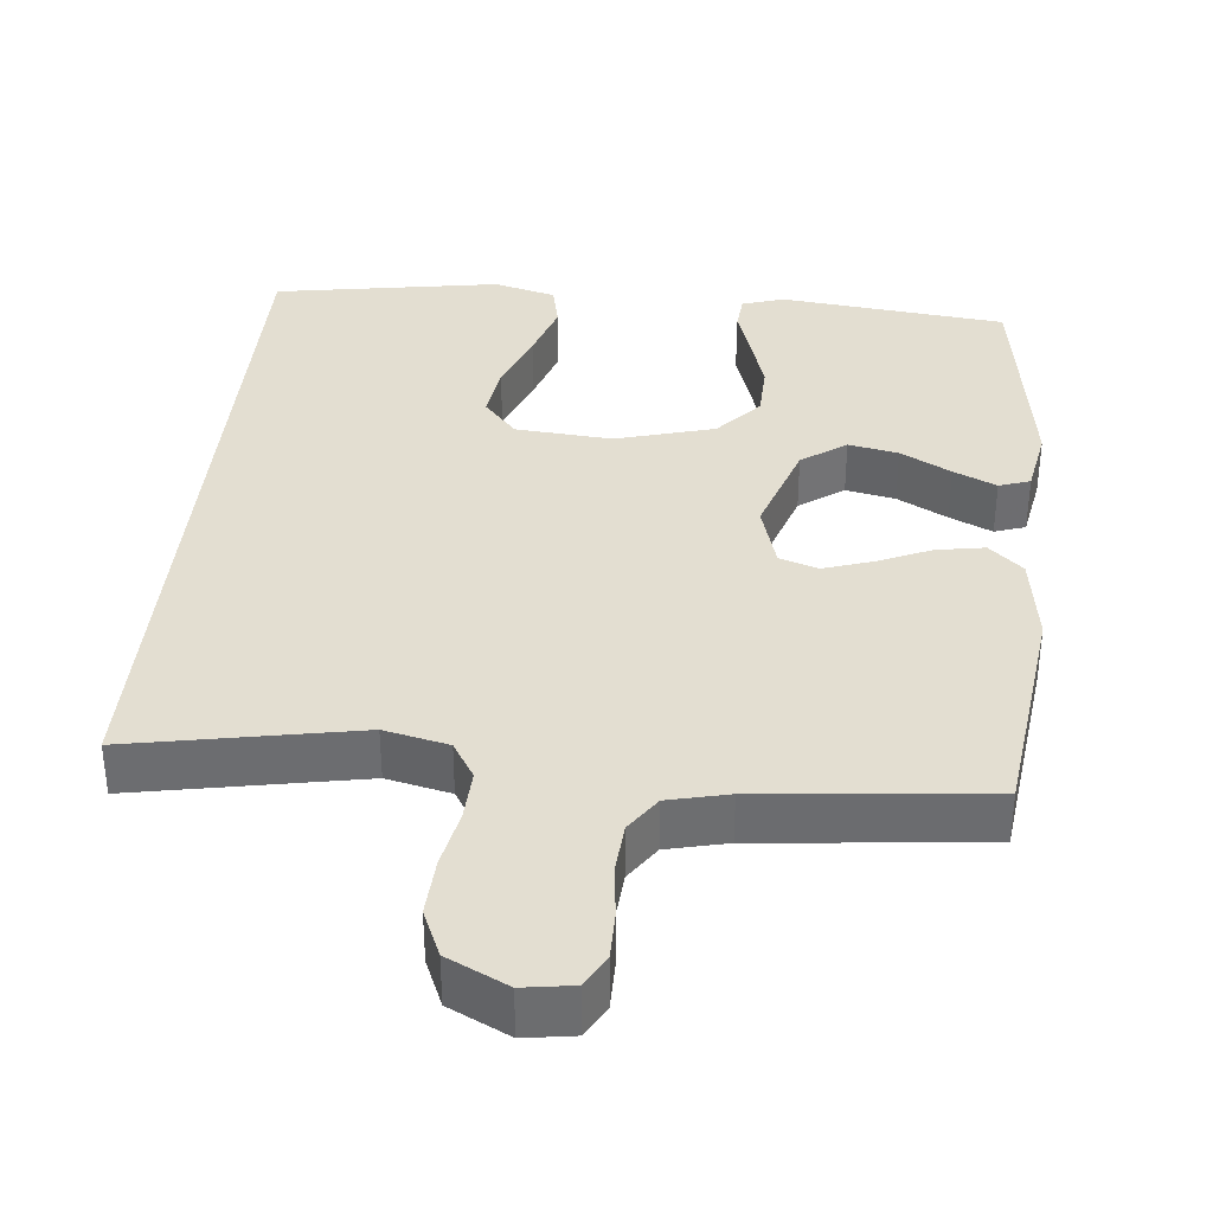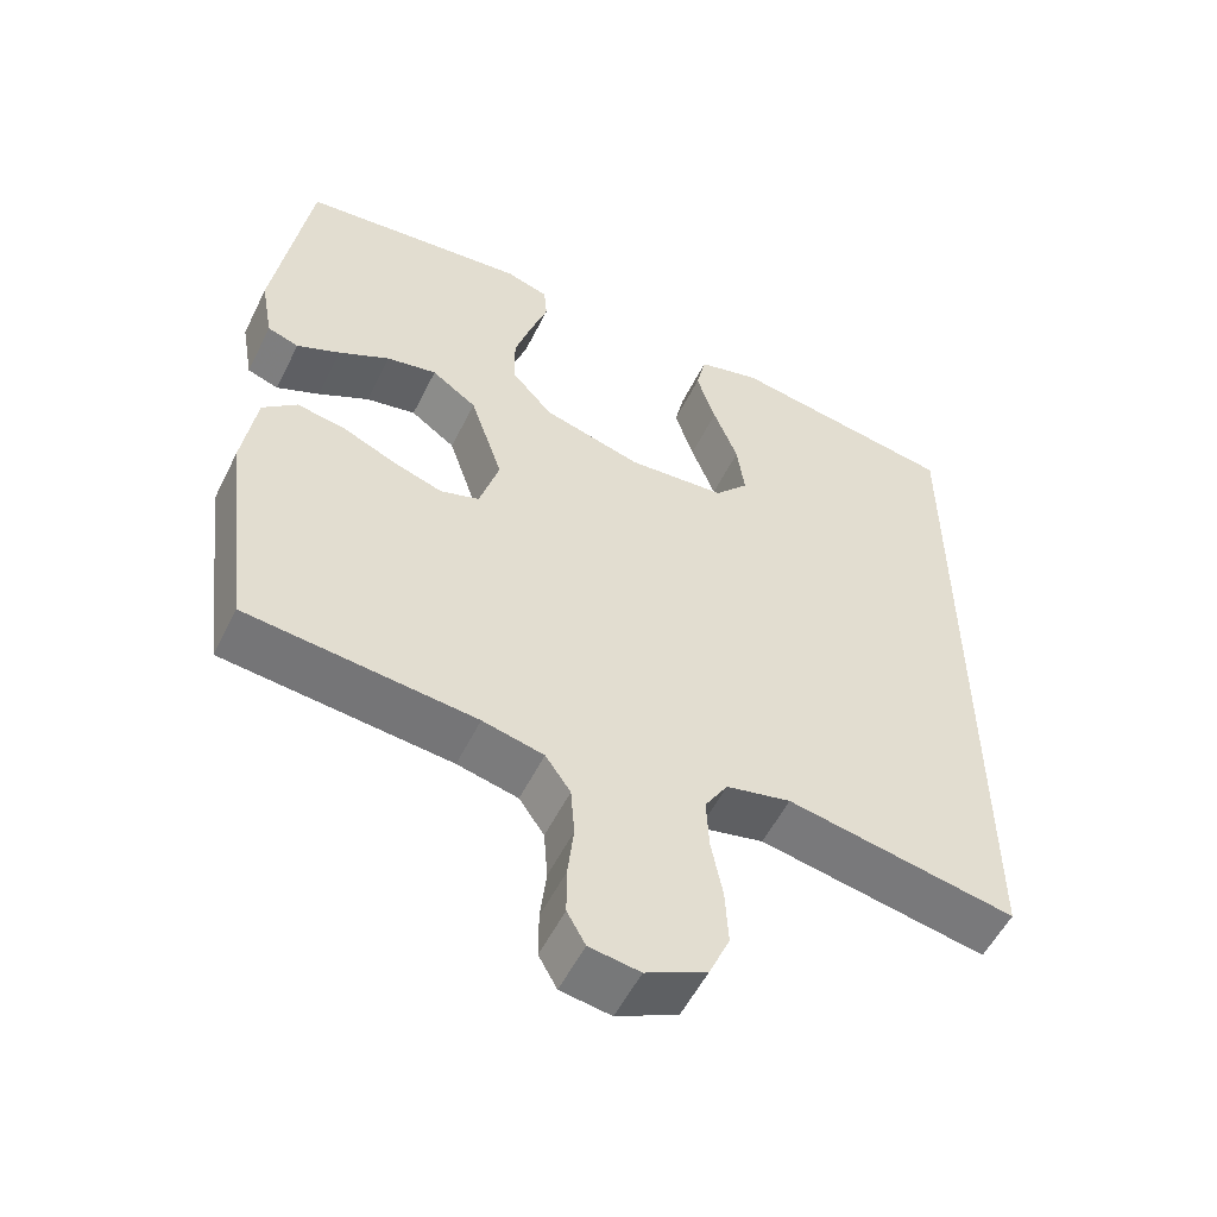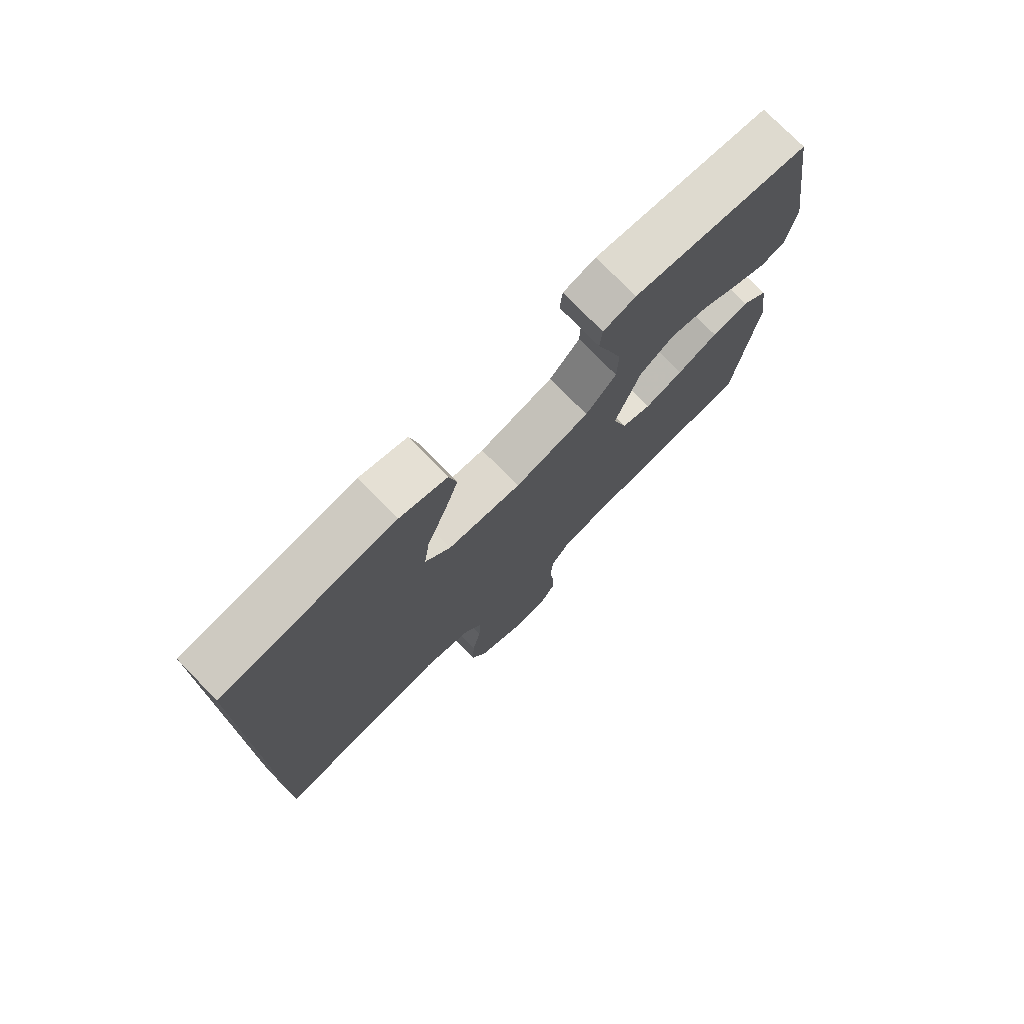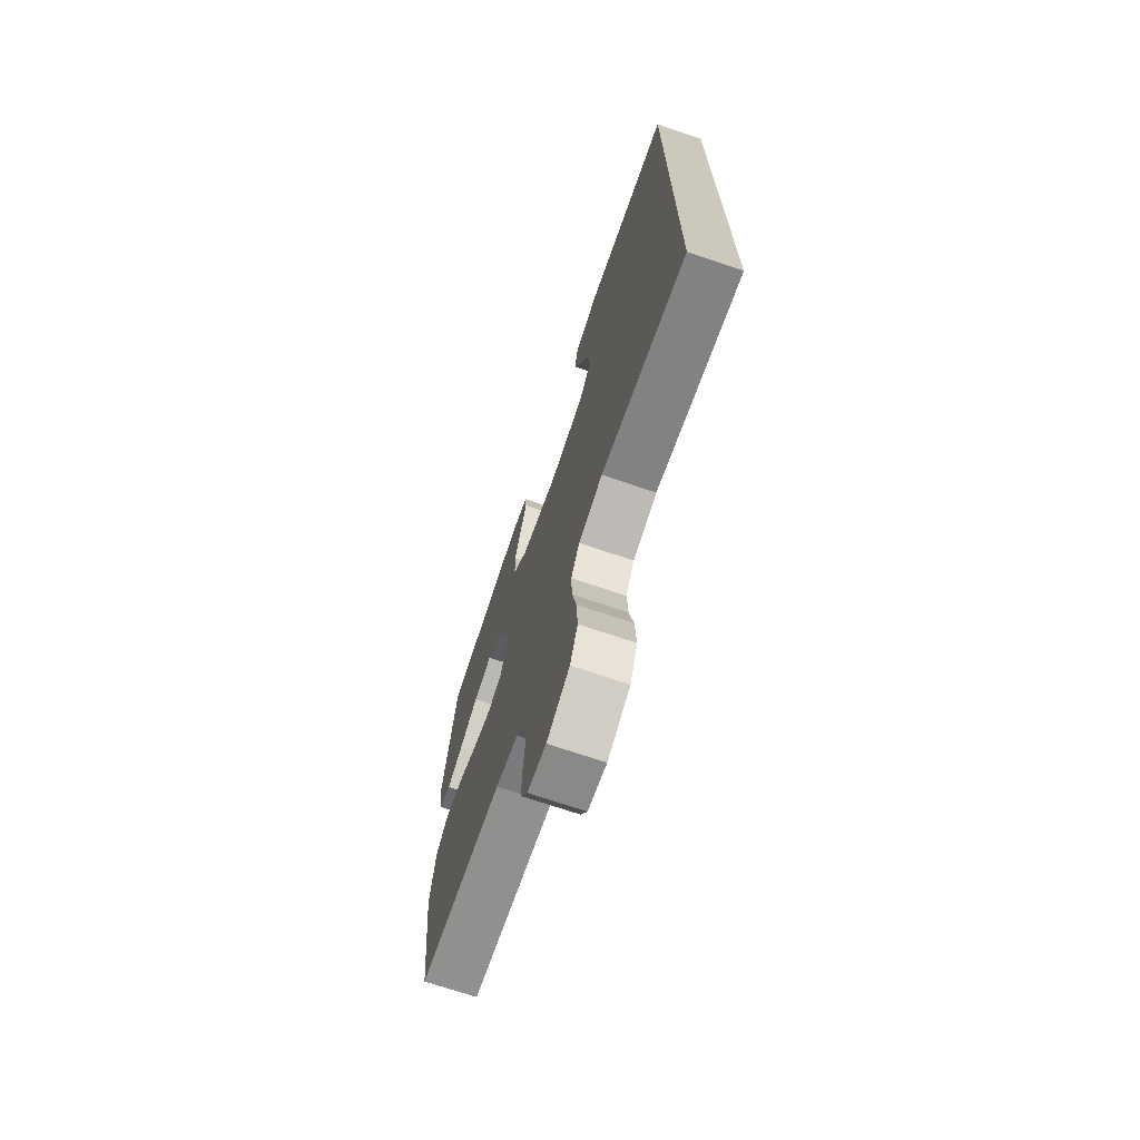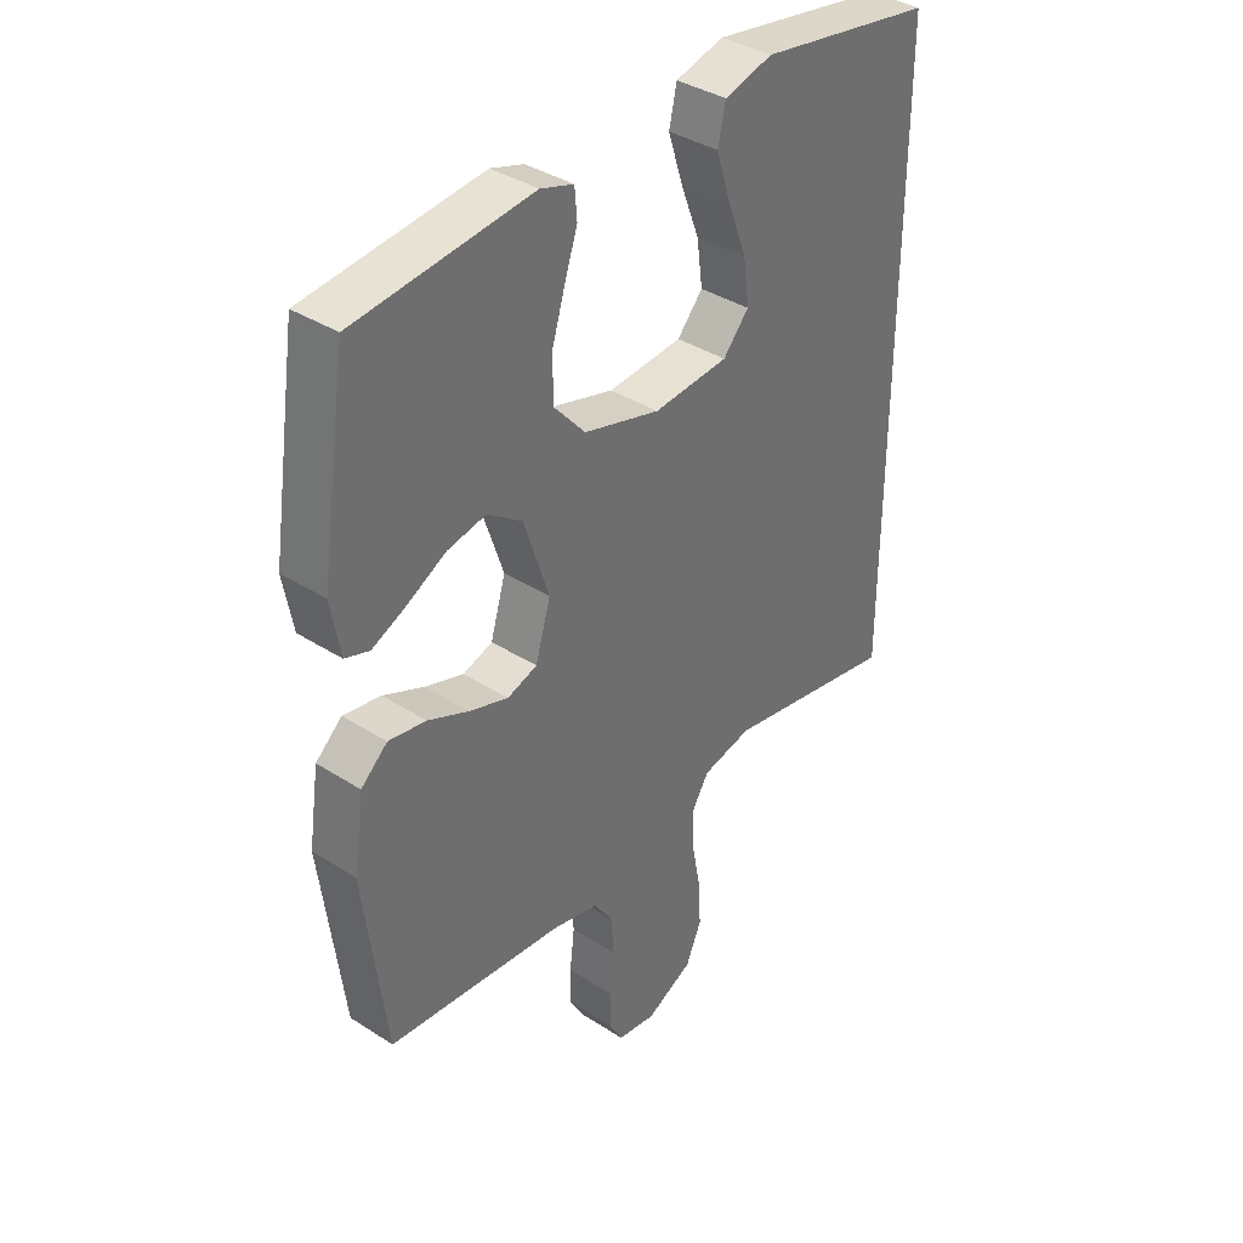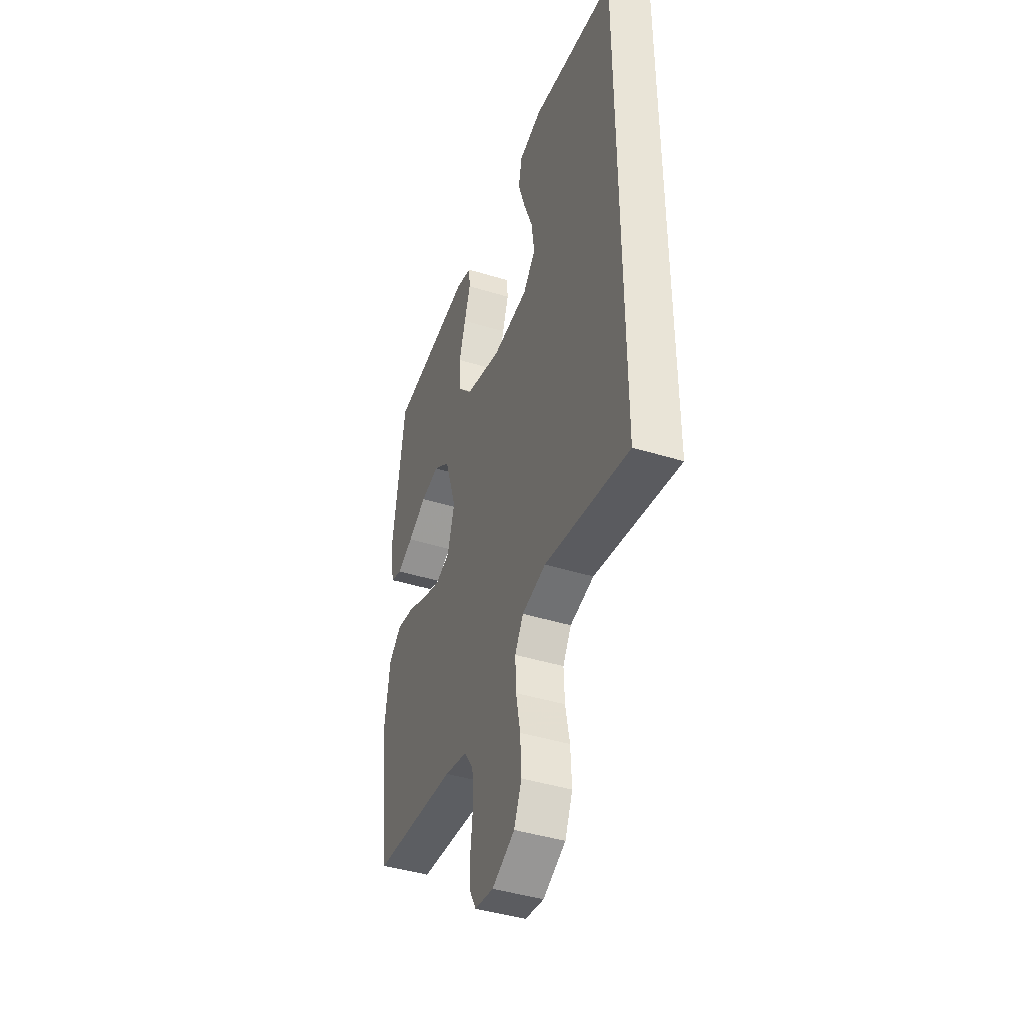
<metadata>
{"format":"obj","ext":"obj","renderer":"f3d","projection":"perspective","resolution":1024,"background":"white","views":[{"elev":36.3,"azim":-174.3,"up":"+Y"},{"elev":-54.7,"azim":-26.1,"up":"+Z"},{"elev":76.0,"azim":135.7,"up":"+Z"},{"elev":-71.5,"azim":71.3,"up":"+Z"},{"elev":37.6,"azim":-50.6,"up":"+Z"},{"elev":-42.9,"azim":69.8,"up":"+Z"}]}
</metadata>
<code>
v 0.5 0.07 -0.517
v 0.2 0.07 -0.46
v 0.115 0.07 -0.479
v 0.085 0.07 -0.528
v 0.088 0.07 -0.596
v 0.103 0.07 -0.673
v 0.107 0.07 -0.749
v 0.08 0.07 -0.811
v 0 0.07 -0.85
v -0.066 0.07 -0.84
v -0.09 0.07 -0.797
v -0.09 0.07 -0.735
v -0.082 0.07 -0.664
v -0.087 0.07 -0.598
v -0.12 0.07 -0.55
v -0.2 0.07 -0.531
v -0.5 0.07 -0.5
v -0.537 0.07 -0.2
v -0.519 0.07 -0.08
v -0.474 0.07 -0.04
v -0.41 0.07 -0.051
v -0.34 0.07 -0.082
v -0.274 0.07 -0.104
v -0.223 0.07 -0.087
v -0.197 0.07 0
v -0.24 0.07 0.13
v -0.299 0.07 0.172
v -0.365 0.07 0.159
v -0.432 0.07 0.123
v -0.489 0.07 0.097
v -0.53 0.07 0.111
v -0.546 0.07 0.2
v -0.5 0.07 0.5
v -0.2 0.07 0.532
v -0.144 0.07 0.514
v -0.14 0.07 0.466
v -0.162 0.07 0.4
v -0.185 0.07 0.325
v -0.183 0.07 0.253
v -0.13 0.07 0.193
v 0 0.07 0.156
v 0.128 0.07 0.166
v 0.172 0.07 0.216
v 0.162 0.07 0.291
v 0.13 0.07 0.375
v 0.105 0.07 0.453
v 0.118 0.07 0.512
v 0.2 0.07 0.534
v 0.5 0.07 0.484
v 0.5 0 -0.517
v 0.2 0 -0.46
v 0.115 0 -0.479
v 0.085 0 -0.528
v 0.088 0 -0.596
v 0.103 0 -0.673
v 0.107 0 -0.749
v 0.08 0 -0.811
v 0 0 -0.85
v -0.066 0 -0.84
v -0.09 0 -0.797
v -0.09 0 -0.735
v -0.082 0 -0.664
v -0.087 0 -0.598
v -0.12 0 -0.55
v -0.2 0 -0.531
v -0.5 0 -0.5
v -0.537 0 -0.2
v -0.519 0 -0.08
v -0.474 0 -0.04
v -0.41 0 -0.051
v -0.34 0 -0.082
v -0.274 0 -0.104
v -0.223 0 -0.087
v -0.197 0 0
v -0.24 0 0.13
v -0.299 0 0.172
v -0.365 0 0.159
v -0.432 0 0.123
v -0.489 0 0.097
v -0.53 0 0.111
v -0.546 0 0.2
v -0.5 0 0.5
v -0.2 0 0.532
v -0.144 0 0.514
v -0.14 0 0.466
v -0.162 0 0.4
v -0.185 0 0.325
v -0.183 0 0.253
v -0.13 0 0.193
v 0 0 0.156
v 0.128 0 0.166
v 0.172 0 0.216
v 0.162 0 0.291
v 0.13 0 0.375
v 0.105 0 0.453
v 0.118 0 0.512
v 0.2 0 0.534
v 0.5 0 0.484
f 48 49 1
f 47 48 1
f 46 47 1
f 45 46 1
f 44 45 1
f 43 44 1
f 42 43 1 2
f 41 42 2 3
f 40 41 3 4
f 39 40 4 5
f 35 36 37
f 34 35 37
f 33 34 37
f 32 33 37
f 31 32 37
f 30 31 37
f 29 30 37
f 28 29 37
f 27 28 37 38
f 26 27 38 39
f 20 21 22
f 19 20 22
f 18 19 22
f 17 18 22
f 16 17 22
f 15 16 22 23
f 14 15 23 24
f 11 12 13
f 10 11 13
f 9 10 13
f 8 9 13
f 7 8 13
f 6 7 13
f 5 6 13
f 5 13 14
f 25 26 39 5
f 5 14 24 25
f 50 98 97
f 50 97 96
f 50 96 95
f 50 95 94
f 50 94 93
f 50 93 92
f 51 50 92 91
f 52 51 91 90
f 53 52 90 89
f 54 53 89 88
f 86 85 84
f 86 84 83
f 86 83 82
f 86 82 81
f 86 81 80
f 86 80 79
f 86 79 78
f 86 78 77
f 87 86 77 76
f 88 87 76 75
f 71 70 69
f 71 69 68
f 71 68 67
f 71 67 66
f 71 66 65
f 72 71 65 64
f 73 72 64 63
f 62 61 60
f 62 60 59
f 62 59 58
f 62 58 57
f 62 57 56
f 62 56 55
f 62 55 54
f 63 62 54
f 54 88 75 74
f 74 73 63 54
f 1 50 51 2
f 2 51 52 3
f 3 52 53 4
f 4 53 54 5
f 5 54 55 6
f 6 55 56 7
f 7 56 57 8
f 8 57 58 9
f 9 58 59 10
f 10 59 60 11
f 11 60 61 12
f 12 61 62 13
f 13 62 63 14
f 14 63 64 15
f 15 64 65 16
f 16 65 66 17
f 17 66 67 18
f 18 67 68 19
f 19 68 69 20
f 20 69 70 21
f 21 70 71 22
f 22 71 72 23
f 23 72 73 24
f 24 73 74 25
f 25 74 75 26
f 26 75 76 27
f 27 76 77 28
f 28 77 78 29
f 29 78 79 30
f 30 79 80 31
f 31 80 81 32
f 32 81 82 33
f 33 82 83 34
f 34 83 84 35
f 35 84 85 36
f 36 85 86 37
f 37 86 87 38
f 38 87 88 39
f 39 88 89 40
f 40 89 90 41
f 41 90 91 42
f 42 91 92 43
f 43 92 93 44
f 44 93 94 45
f 45 94 95 46
f 46 95 96 47
f 47 96 97 48
f 48 97 98 49
f 49 98 50 1

</code>
